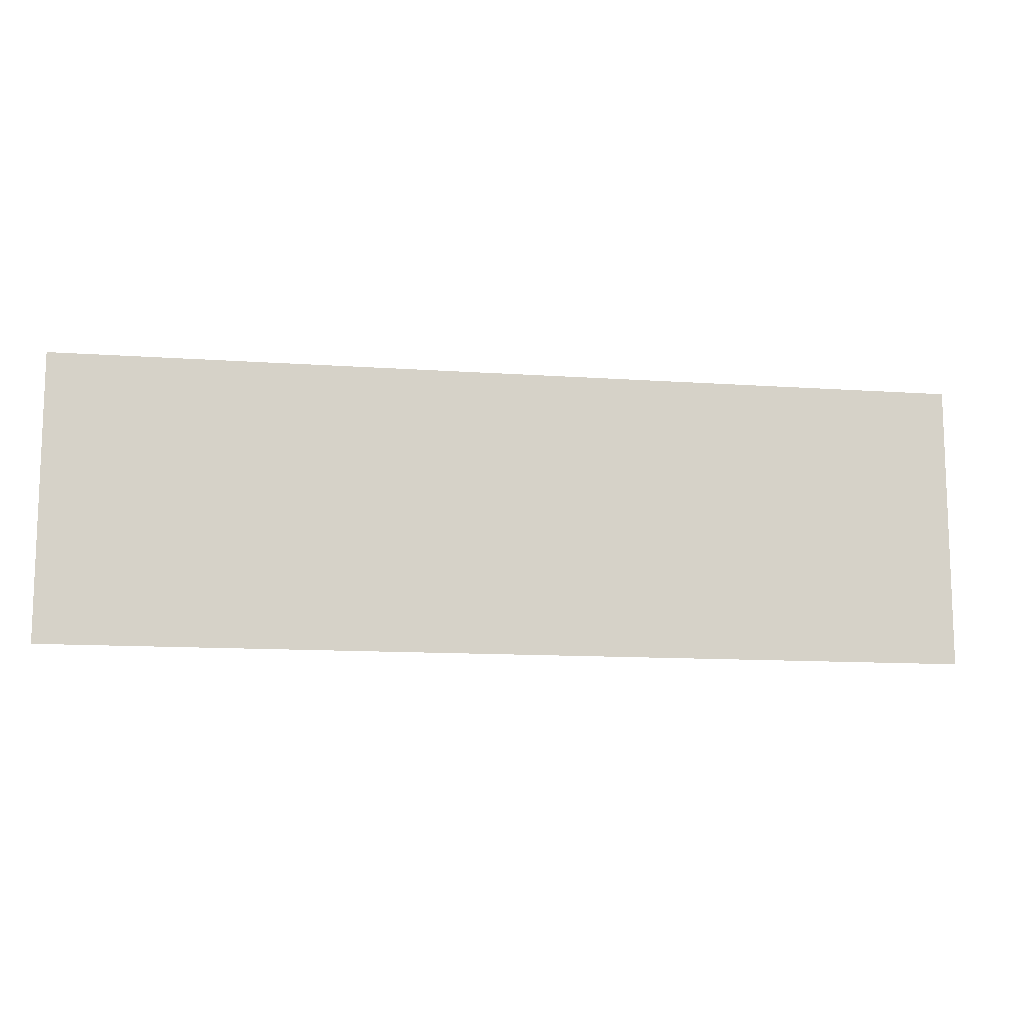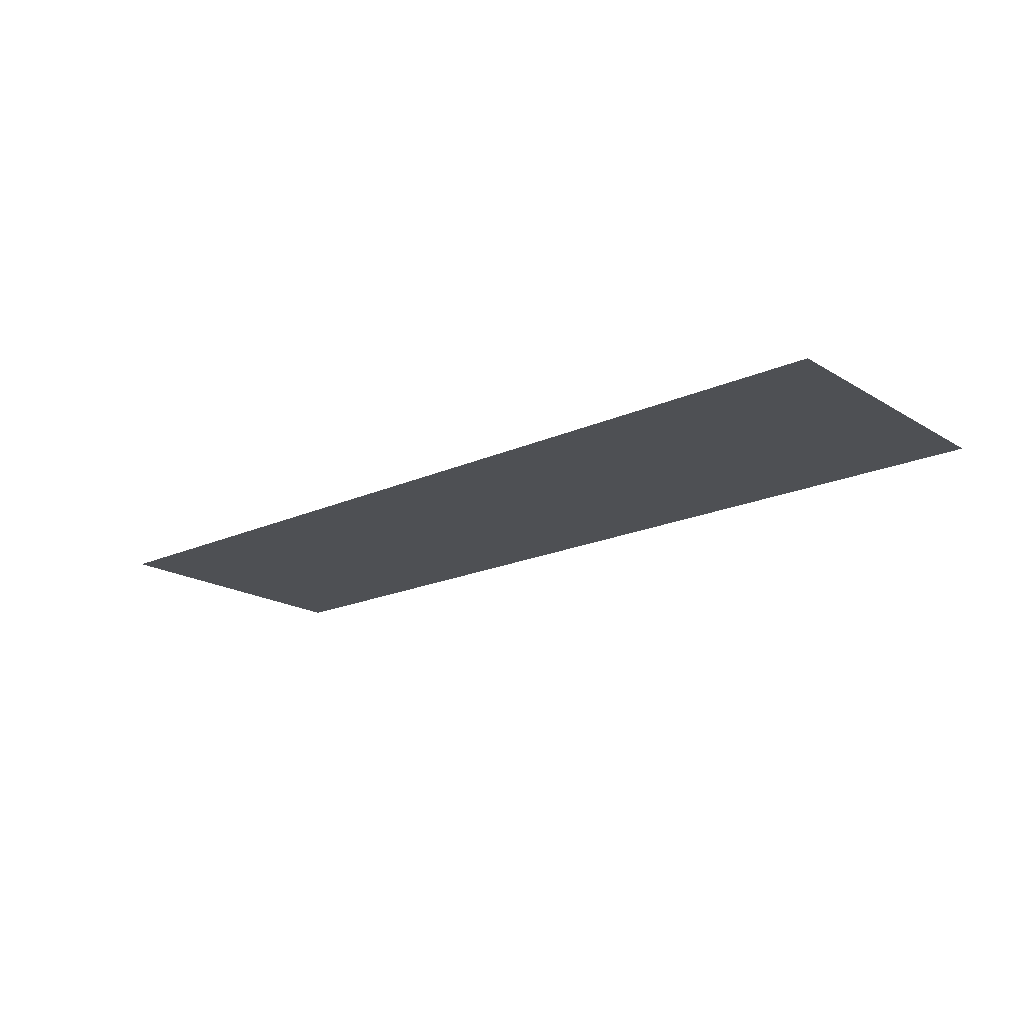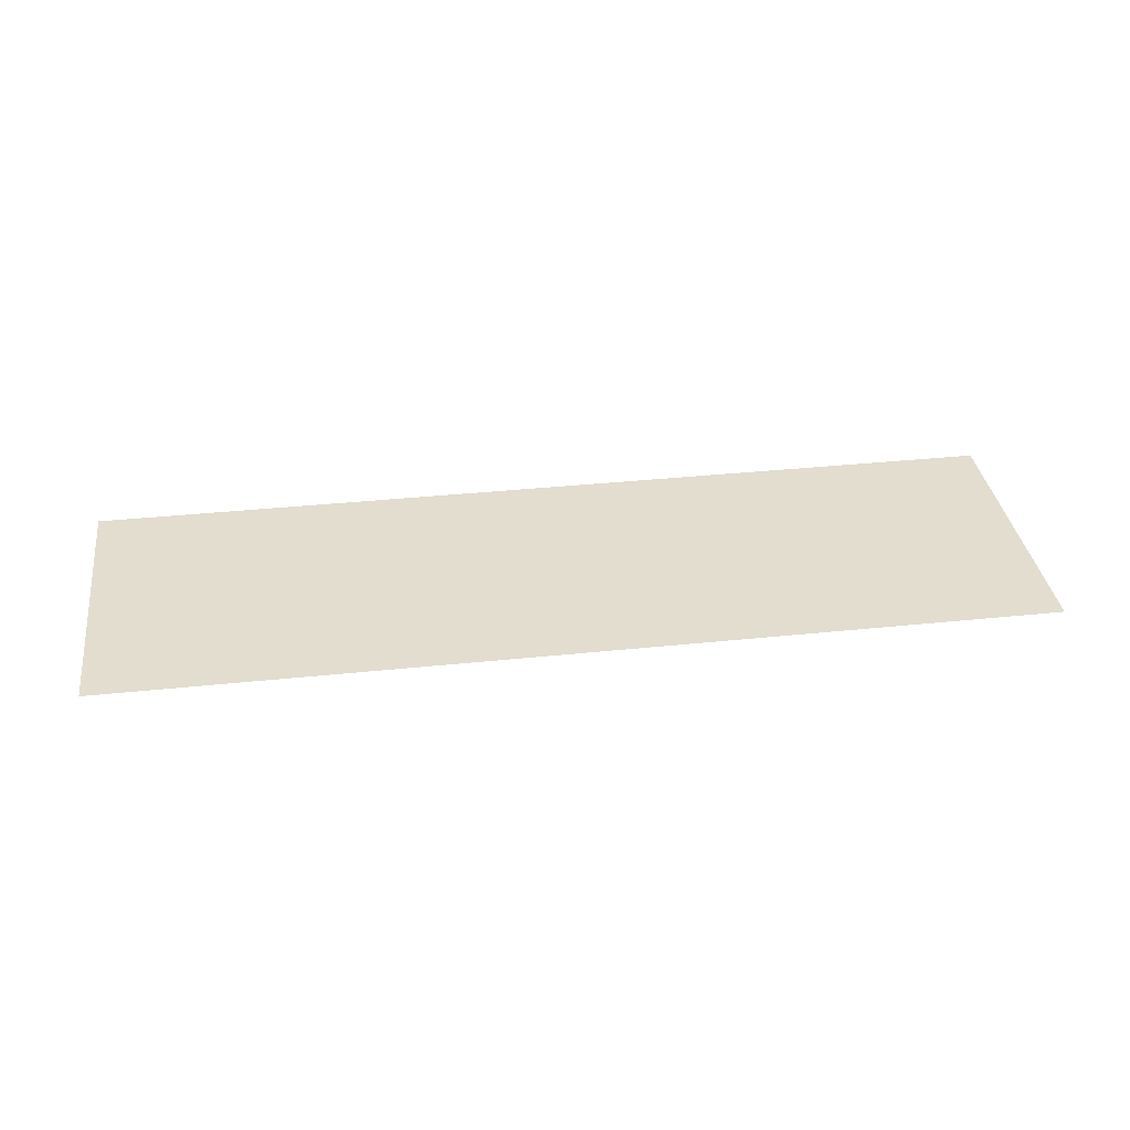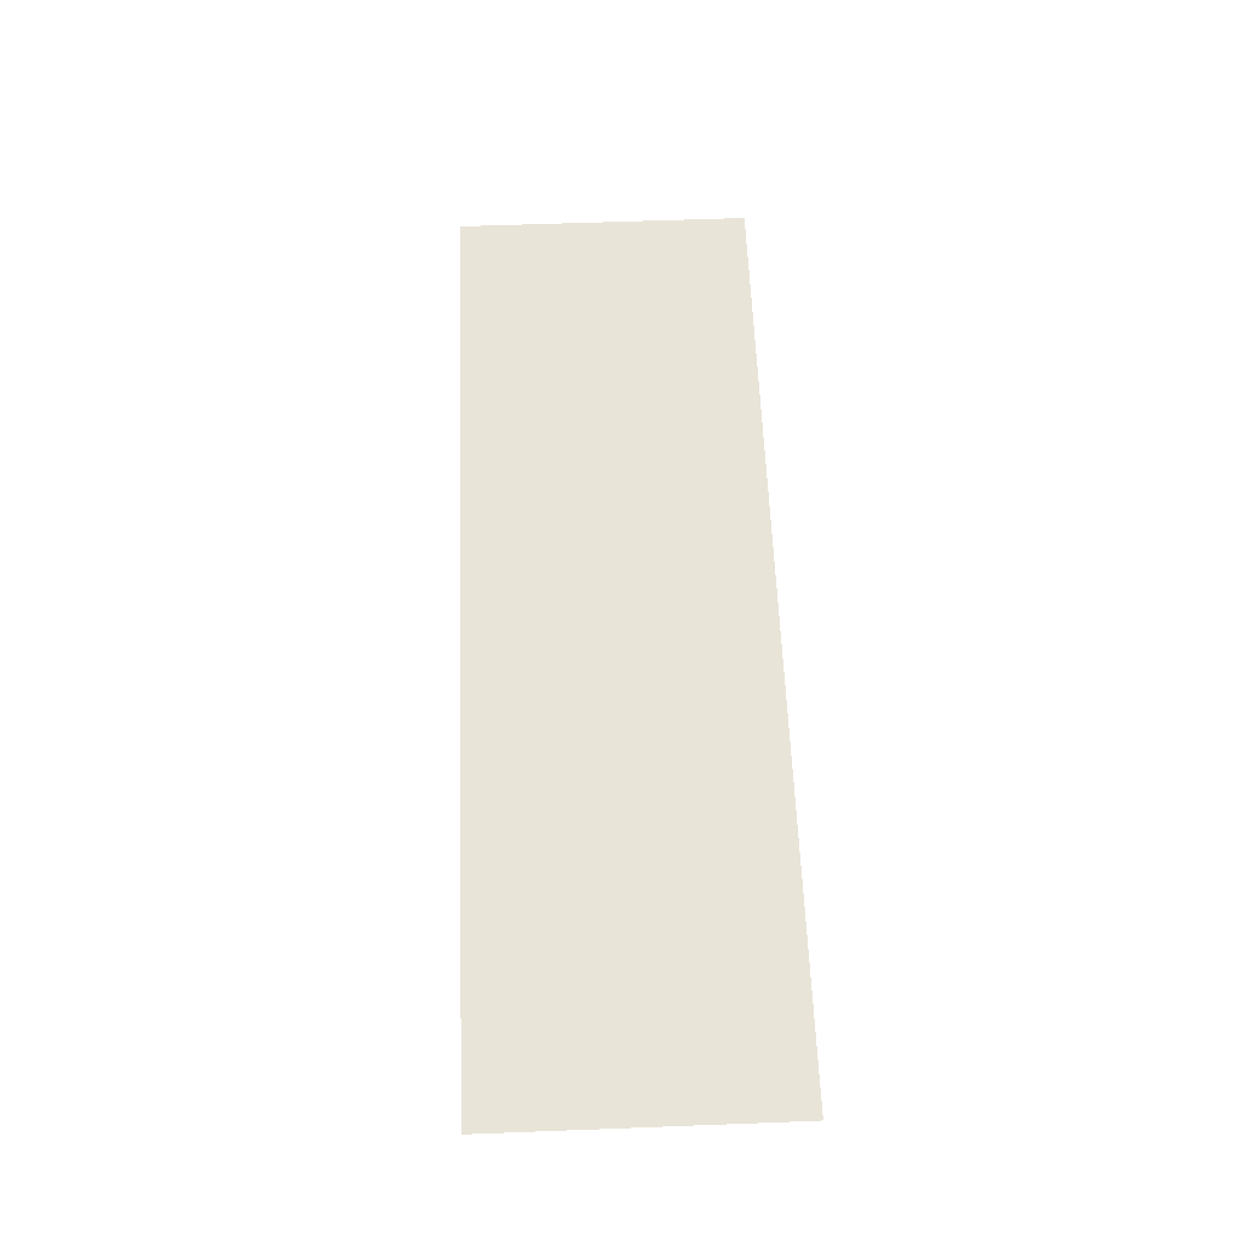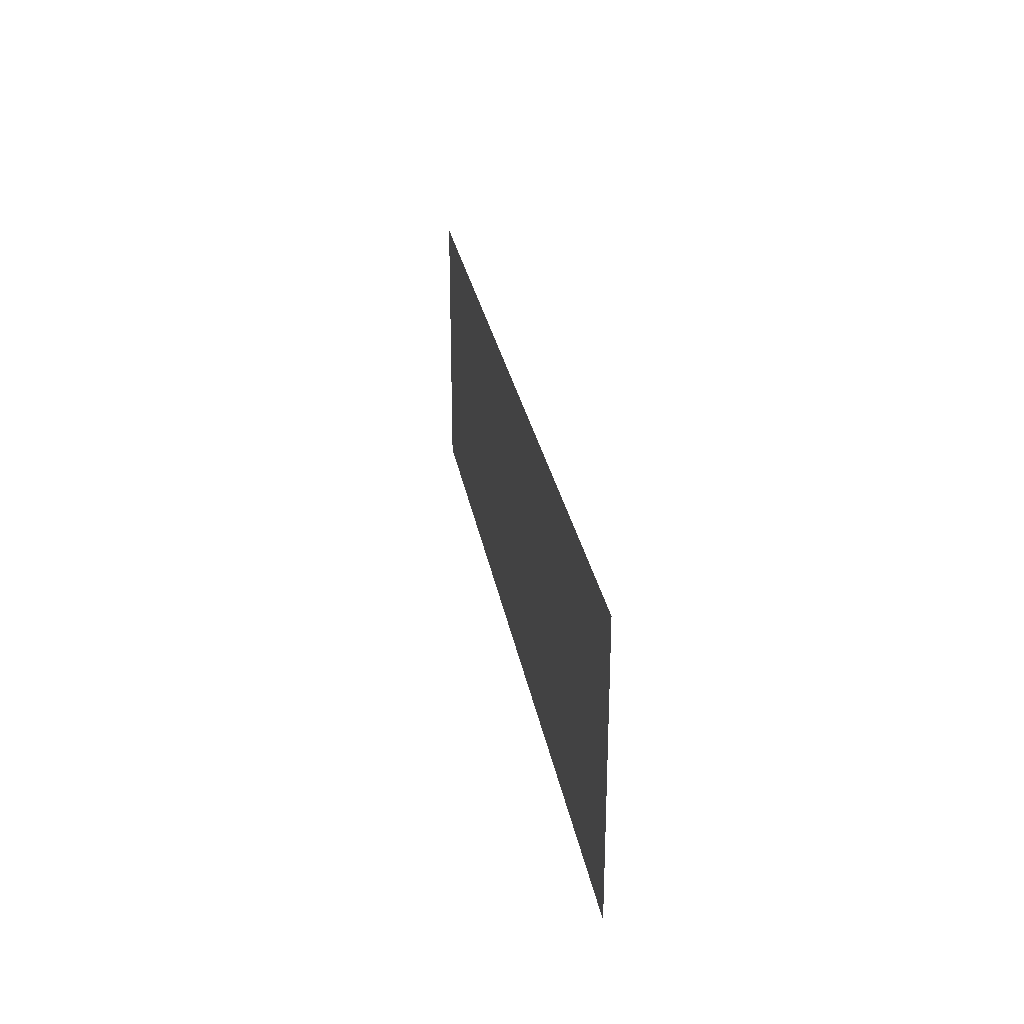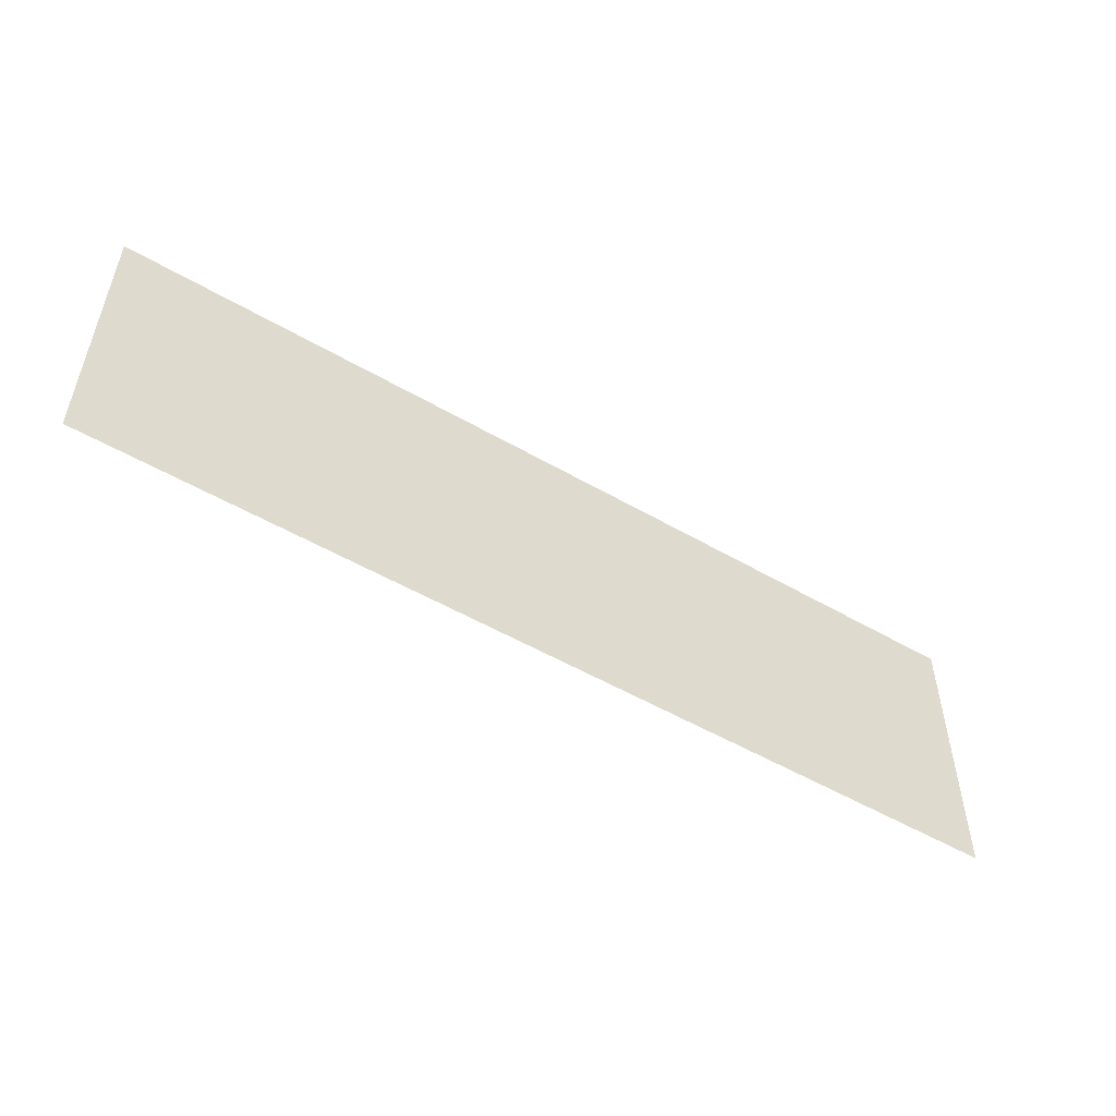
<metadata>
{"format":"obj","ext":"obj","renderer":"f3d","projection":"perspective","resolution":1024,"background":"white","views":[{"elev":-11.9,"azim":170.4,"up":"+Y"},{"elev":-18.9,"azim":-139.2,"up":"+Z"},{"elev":34.9,"azim":-8.0,"up":"+Z"},{"elev":60.6,"azim":87.8,"up":"+Z"},{"elev":26.9,"azim":-99.3,"up":"+Y"},{"elev":-52.4,"azim":148.0,"up":"+Y"}]}
</metadata>
<code>
g GeneratedMesh_1022x318_6
v 13.31 -4.141 0
v 13.31 4.141 0
v -13.31 4.141 0
v -13.31 -4.141 0
g GeneratedMesh_1022x318_6_0
f 3 2 1
f 1 4 3

</code>
